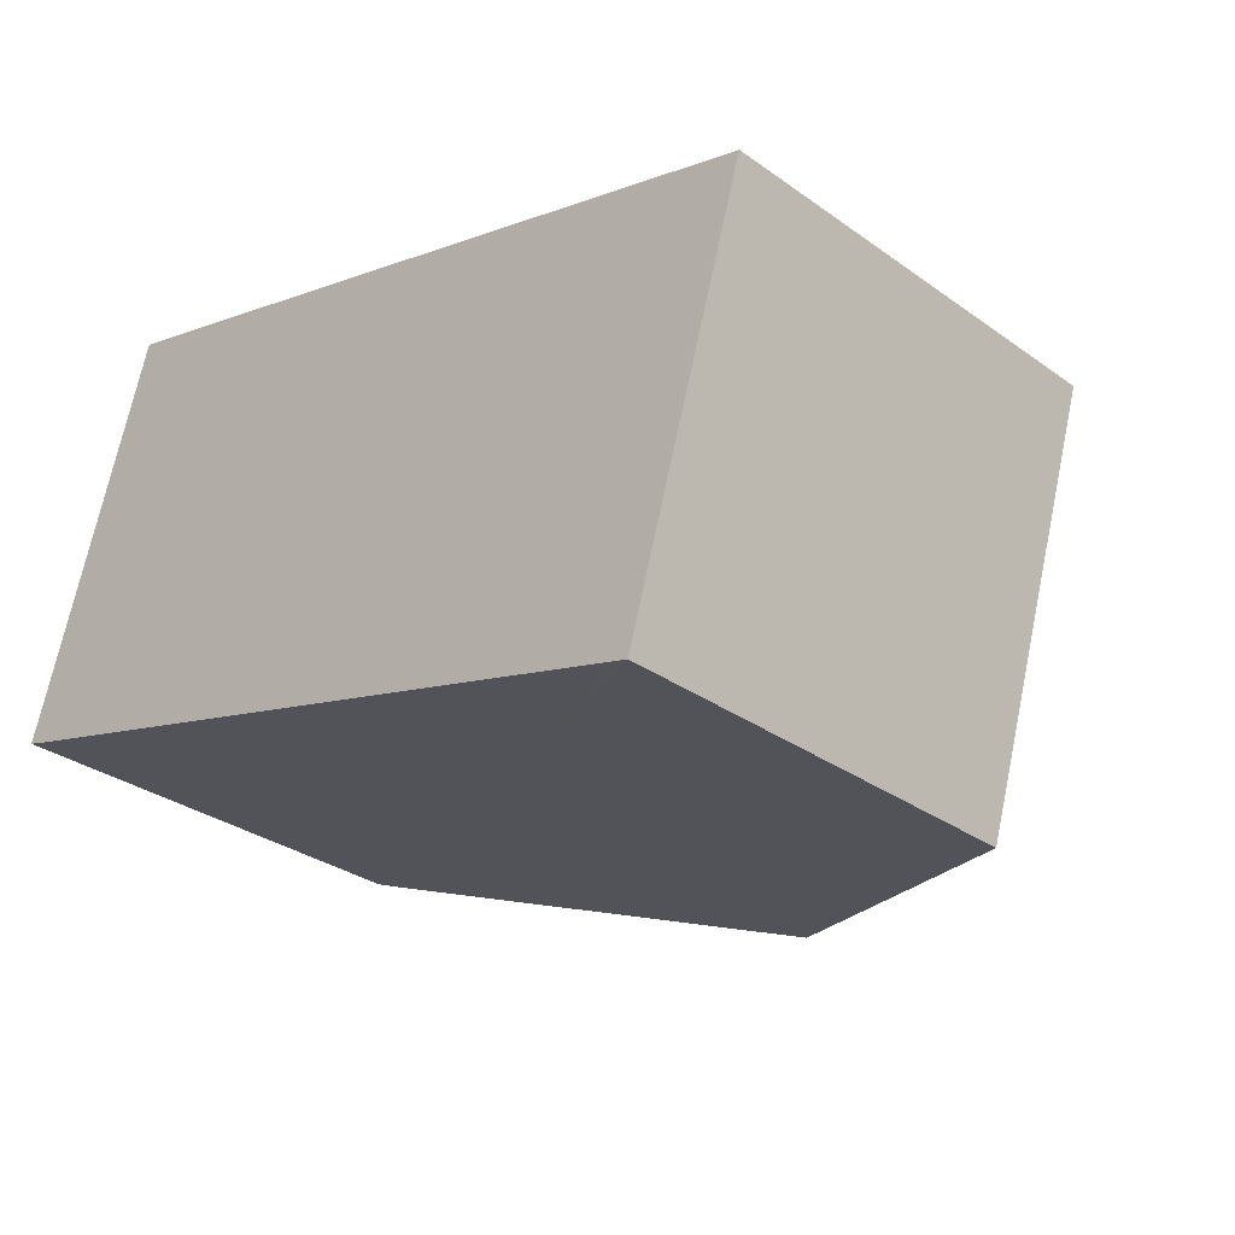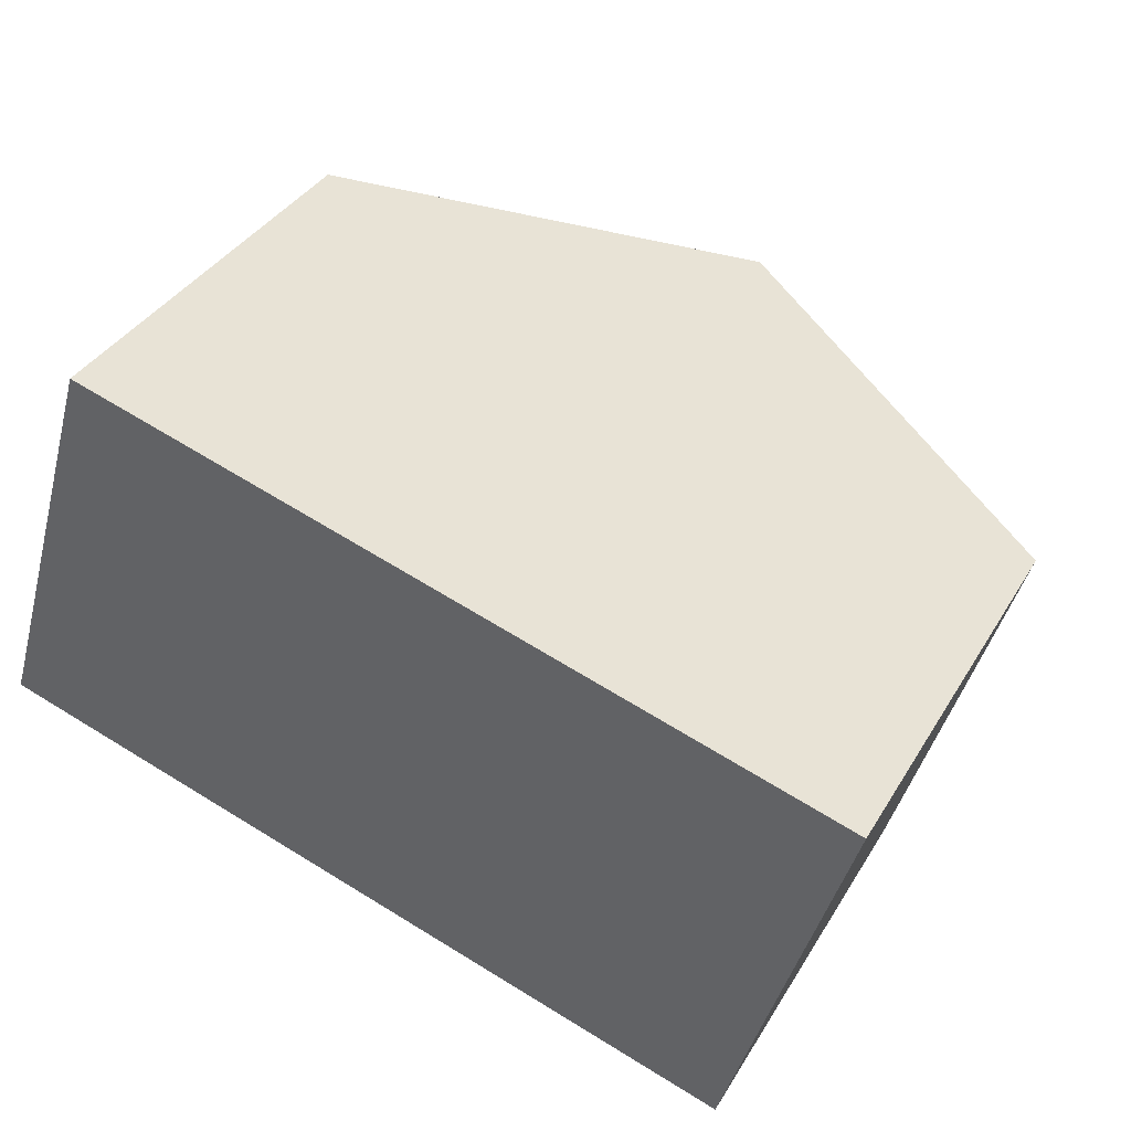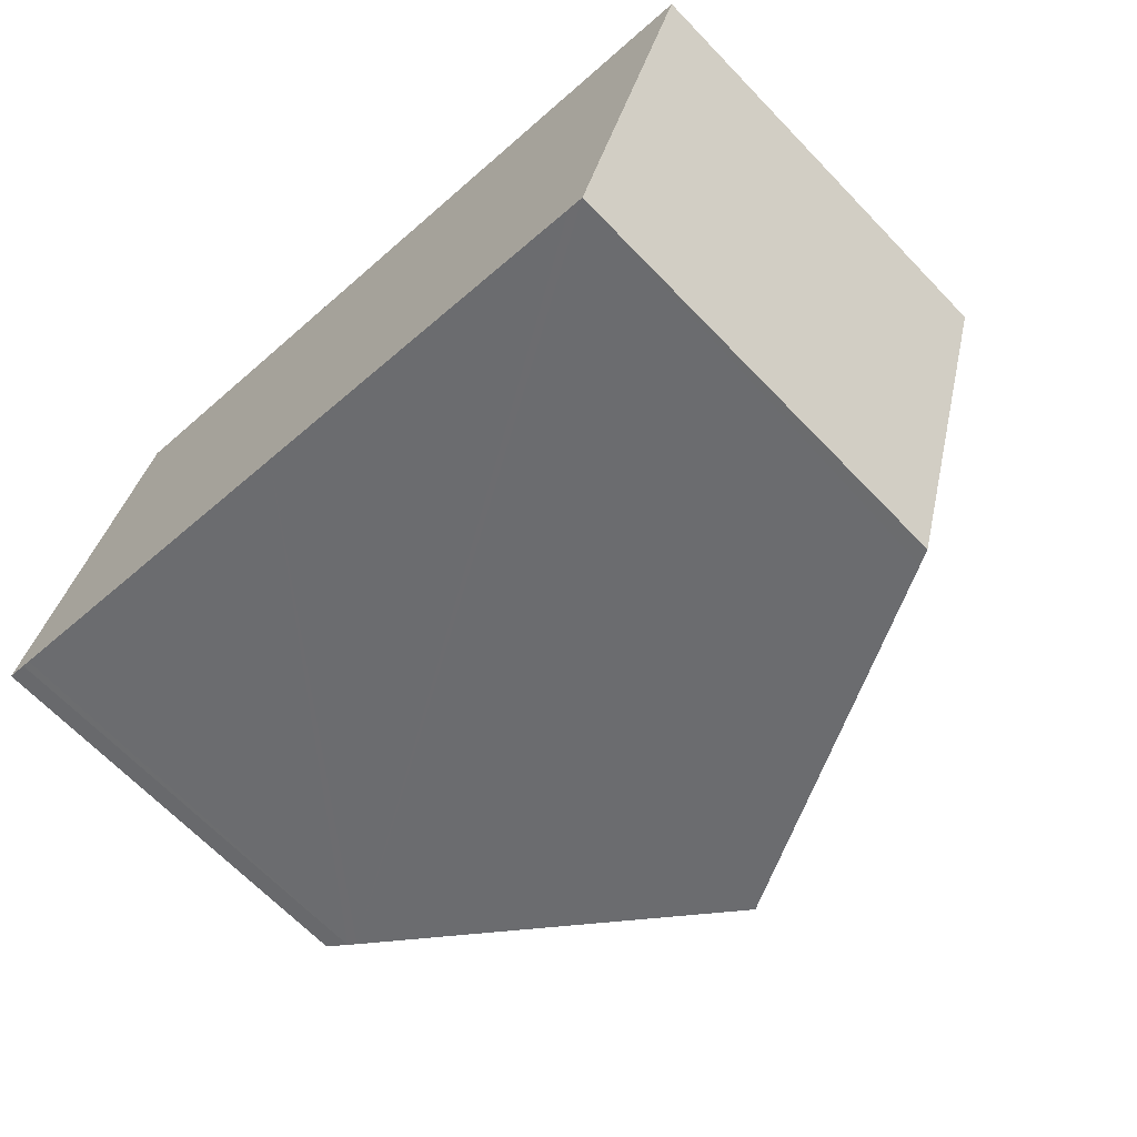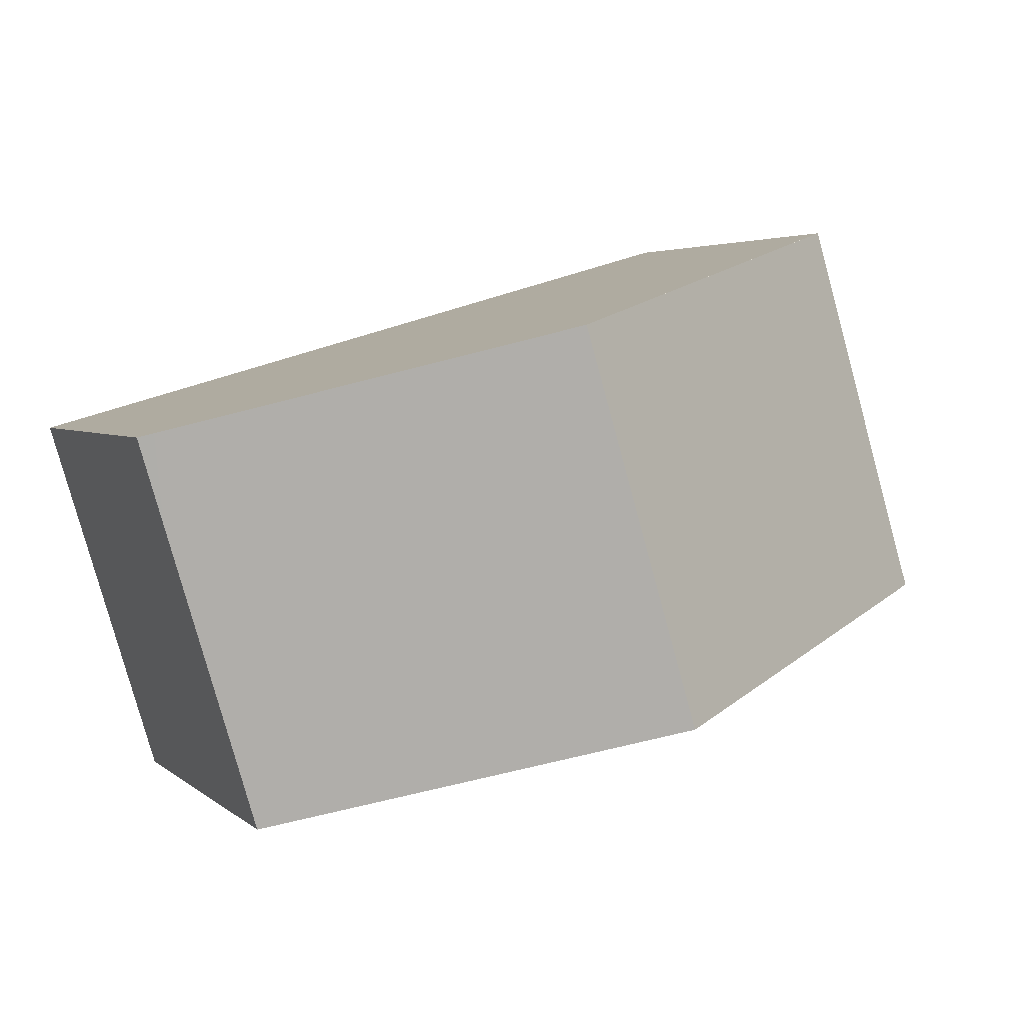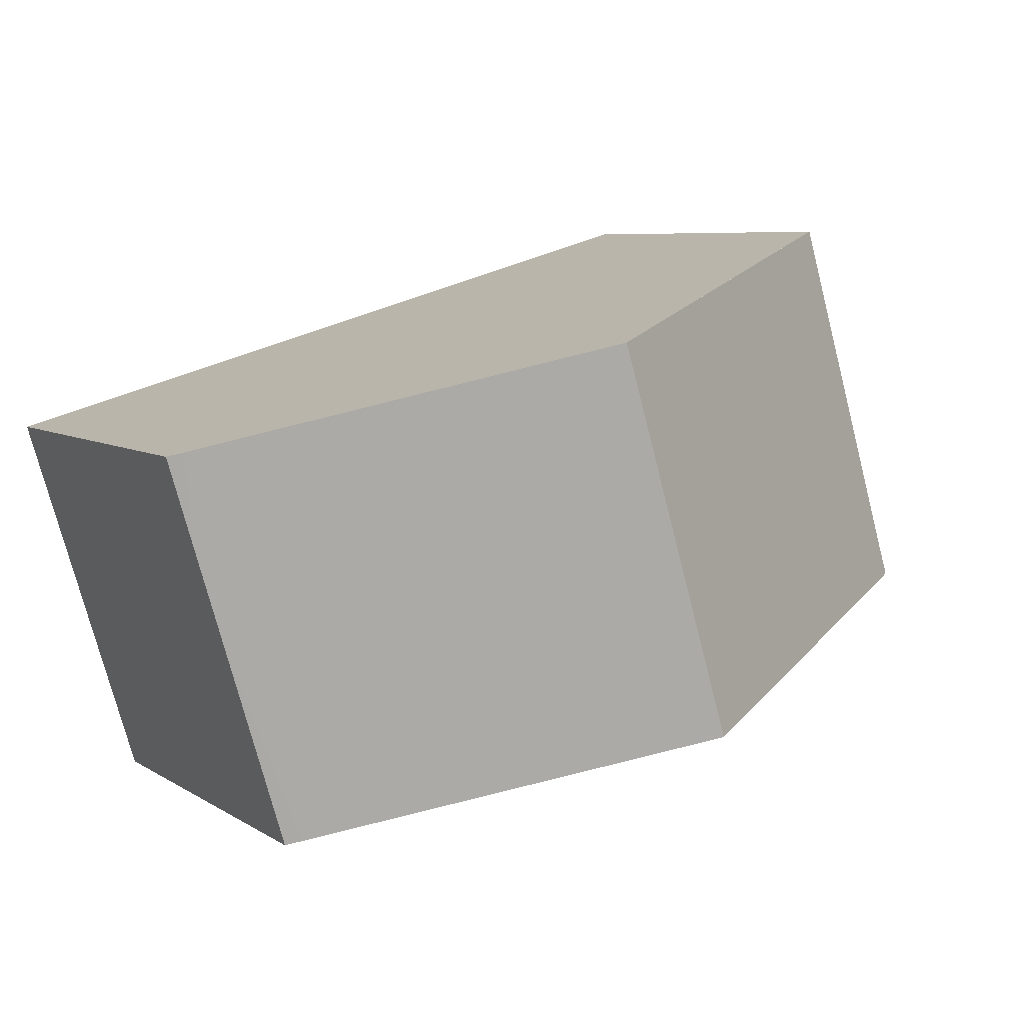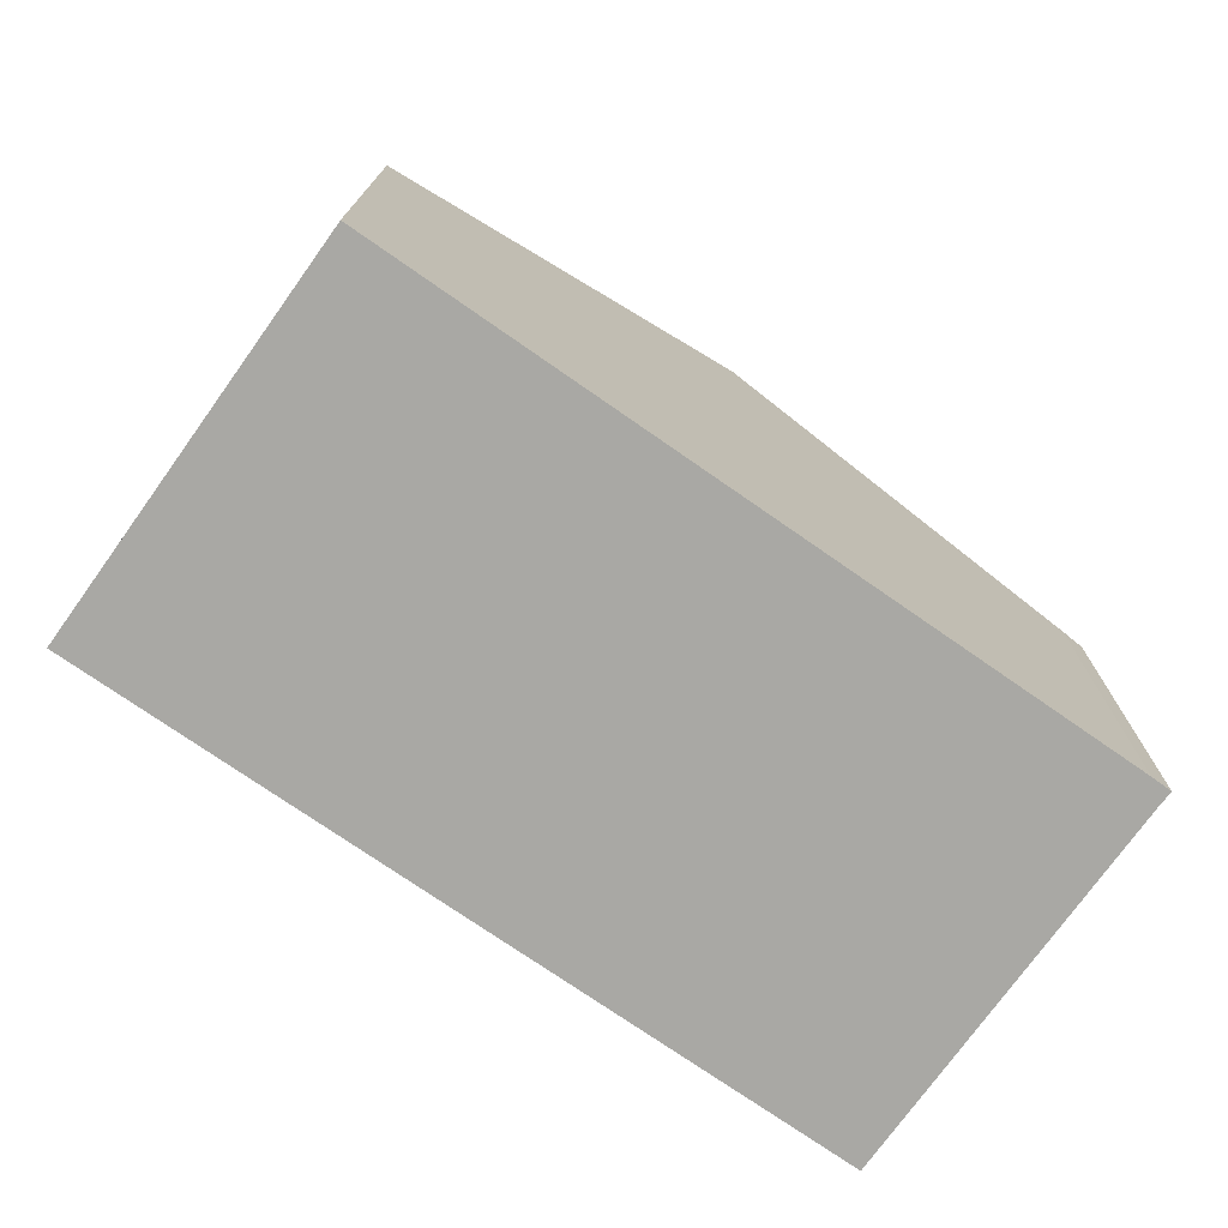
<metadata>
{"format":"obj","ext":"obj","renderer":"f3d","projection":"perspective","resolution":1024,"background":"white","views":[{"elev":-30.9,"azim":44.4,"up":"+Z"},{"elev":37.0,"azim":27.5,"up":"+Z"},{"elev":-66.8,"azim":43.9,"up":"+Z"},{"elev":3.6,"azim":156.9,"up":"+Z"},{"elev":6.7,"azim":149.9,"up":"+Z"},{"elev":-74.9,"azim":161.1,"up":"+Y"}]}
</metadata>
<code>
v  12.89 6.375 1.37
v  13.05 6.503 2.719
v  13.28 6.375 2.655
v  7.532 9.61 4.286
v  5.753 9.61 -1.651
v  12.42 6.375 -0.207
v  11.27 6.503 -3.228
v  11.5 6.375 -3.293
v  0.427 6.611 -0.128
v  0.297 6.537 -0.091
v  0 6.369 3.9e-16
v  0.086 6.373 0.259
v  1.8 6.384 5.912
v  1.925 6.454 5.877
v  0.297 5.572e-18 -0.091
v  0 0 0
v  11.5 2.016e-16 -3.293
v  11.27 1.977e-16 -3.228
v  5.753 1.011e-16 -1.651
v  0.427 7.838e-18 -0.128
v  0.086 -1.586e-17 0.259
v  1.8 -3.62e-16 5.912
v  1.925 -3.599e-16 5.877
v  7.532 -2.624e-16 4.286
v  13.05 -1.665e-16 2.719
v  13.28 -1.626e-16 2.655
v  12.42 1.268e-17 -0.207
v  12.89 -8.389e-17 1.37
g defaultobject
f 1 2 3
f 2 1 4
f 4 1 5
f 5 1 6
f 5 6 7
f 7 6 8
f 9 4 5
f 4 9 10
f 4 10 11
f 4 11 12
f 4 12 13
f 4 13 14
f 15 11 10
f 11 15 16
f 17 7 8
f 7 17 5
f 5 17 9
f 9 17 18
f 9 18 19
f 9 19 10
f 10 19 20
f 10 20 15
f 11 21 12
f 21 11 16
f 12 22 13
f 22 12 21
f 22 14 13
f 14 22 4
f 4 22 2
f 2 22 23
f 2 23 24
f 2 24 3
f 3 24 25
f 3 25 26
f 26 1 3
f 1 26 6
f 6 26 8
f 8 26 27
f 8 27 17
f 27 26 28
f 25 28 26
f 28 25 24
f 28 24 27
f 27 24 17
f 17 24 18
f 18 24 19
f 19 24 23
f 19 23 20
f 20 23 22
f 20 22 21
f 20 21 15
f 15 21 16

</code>
